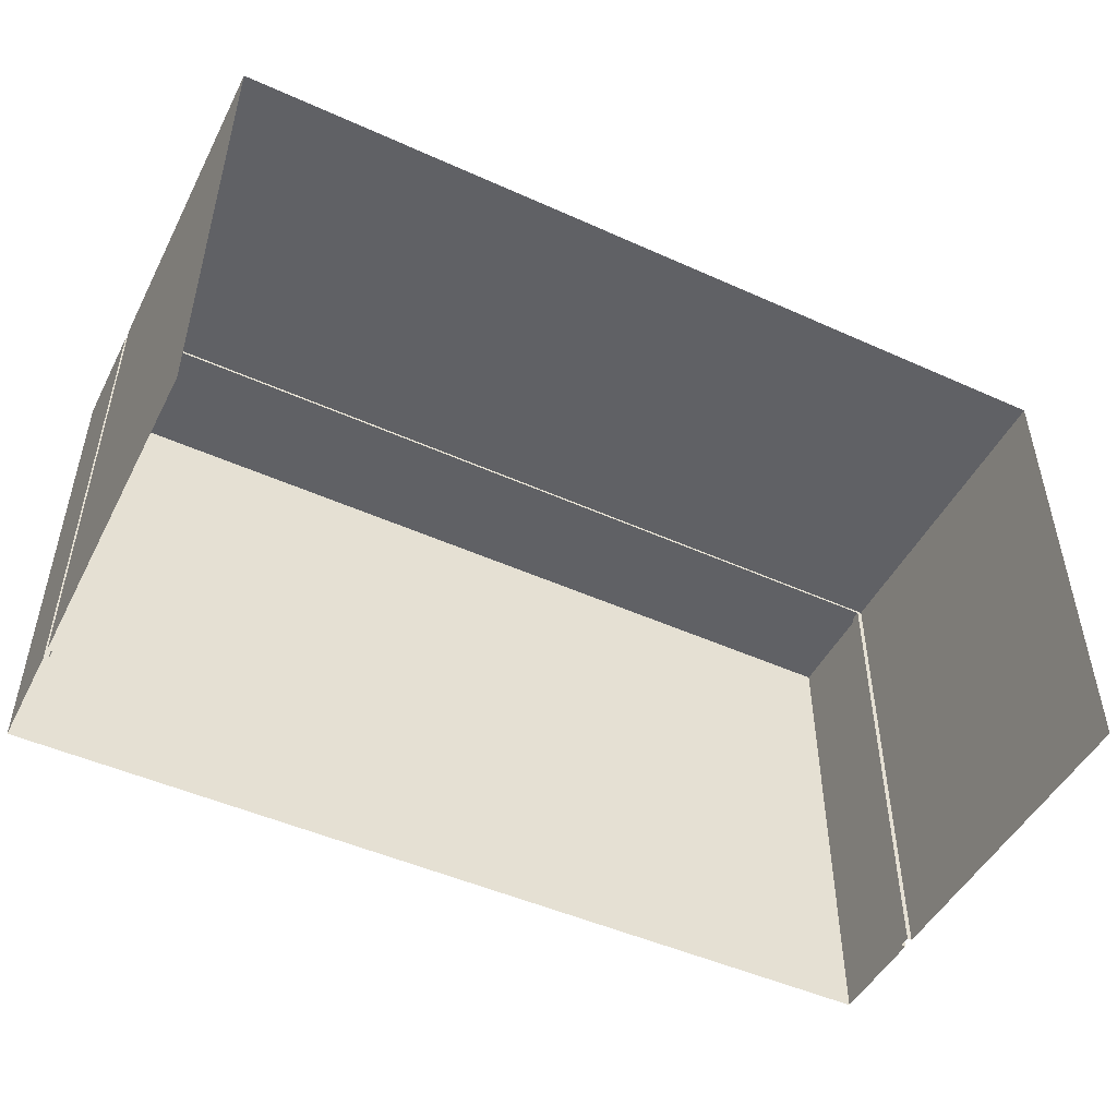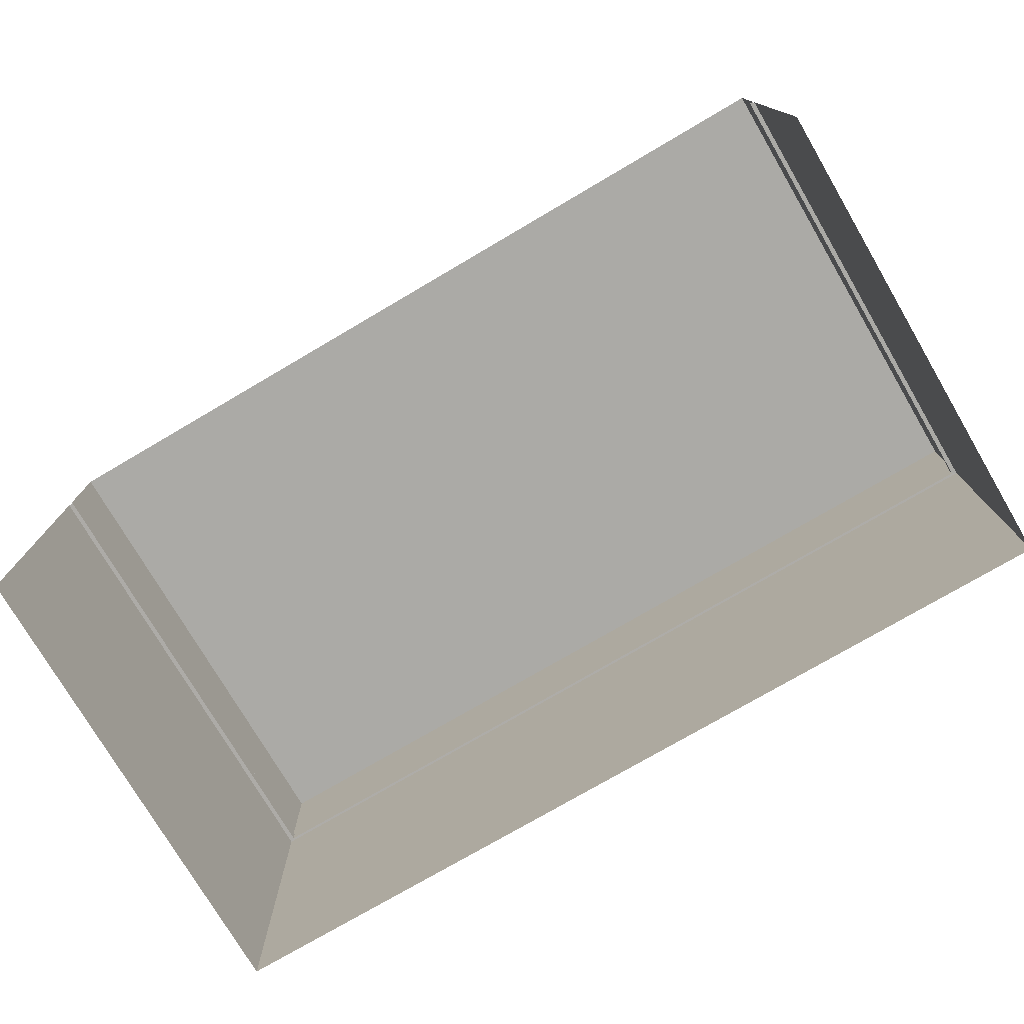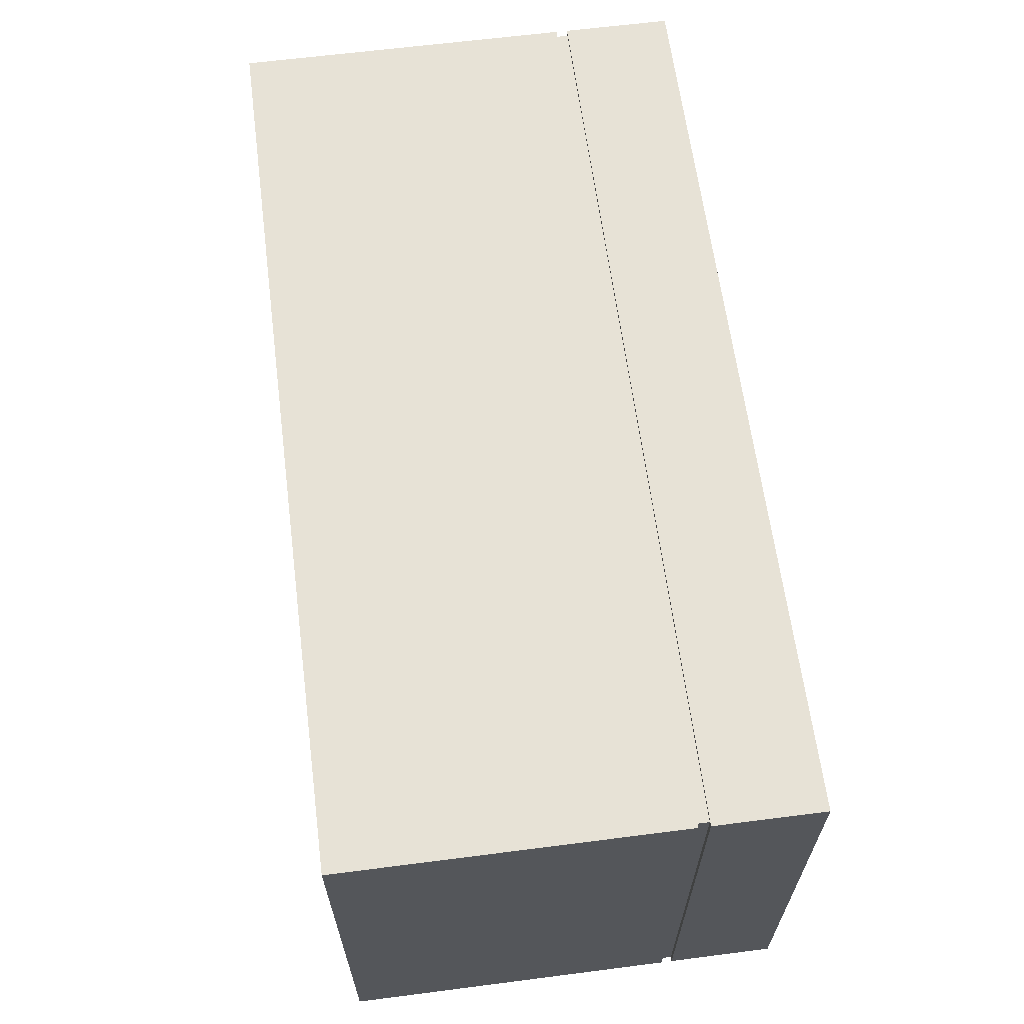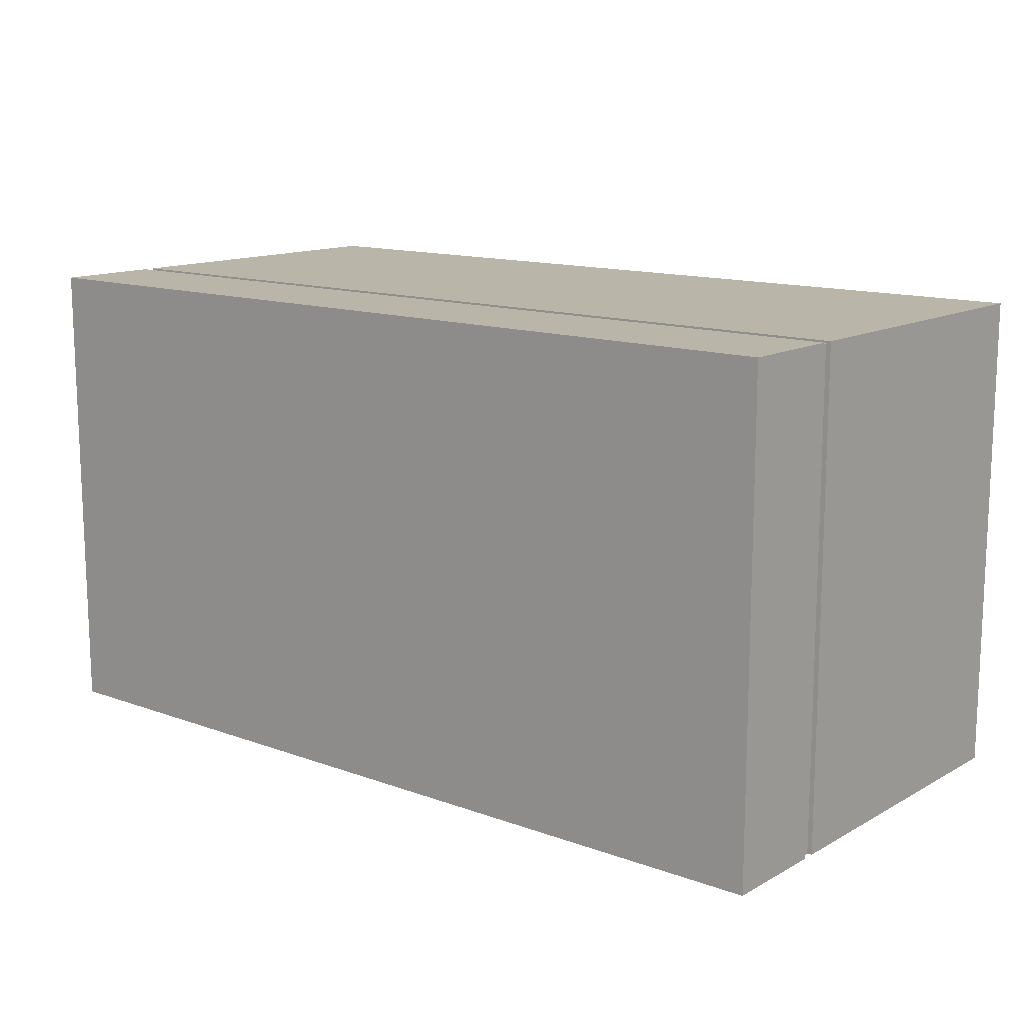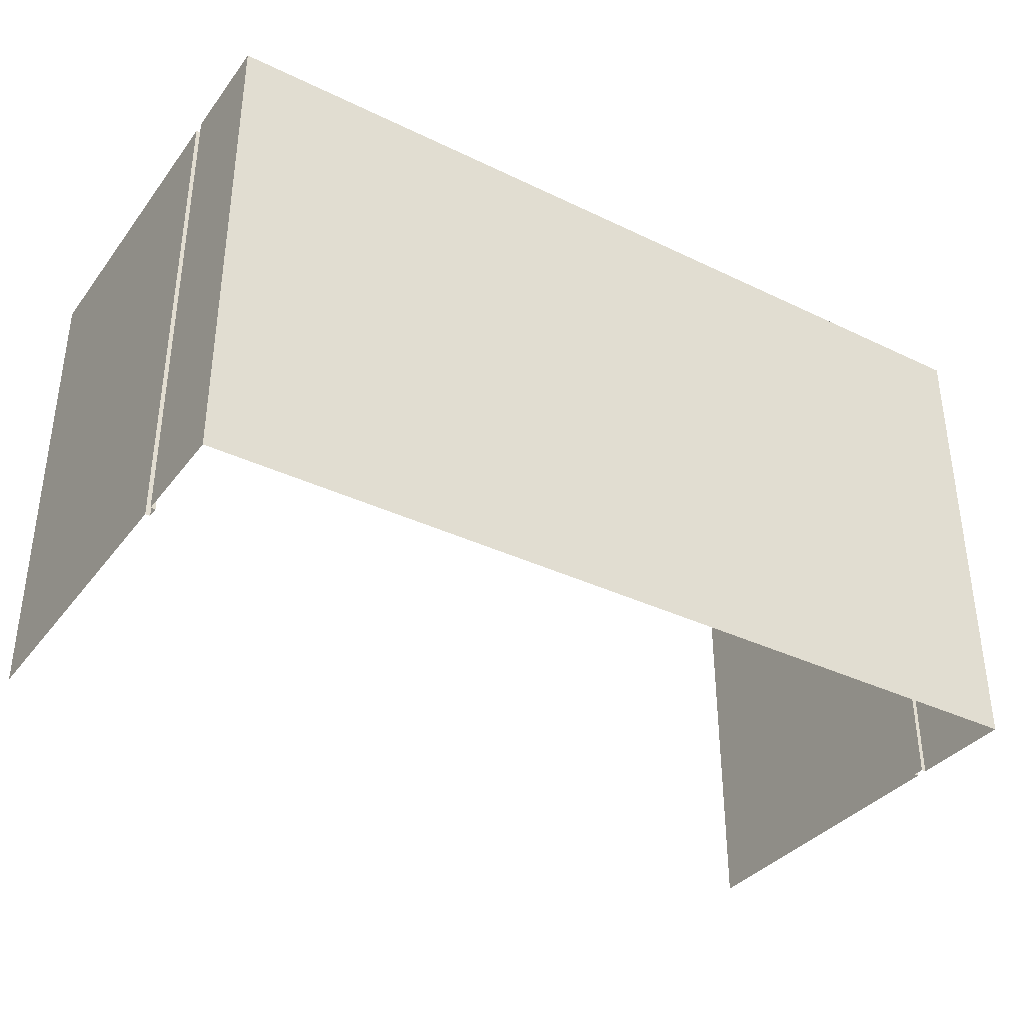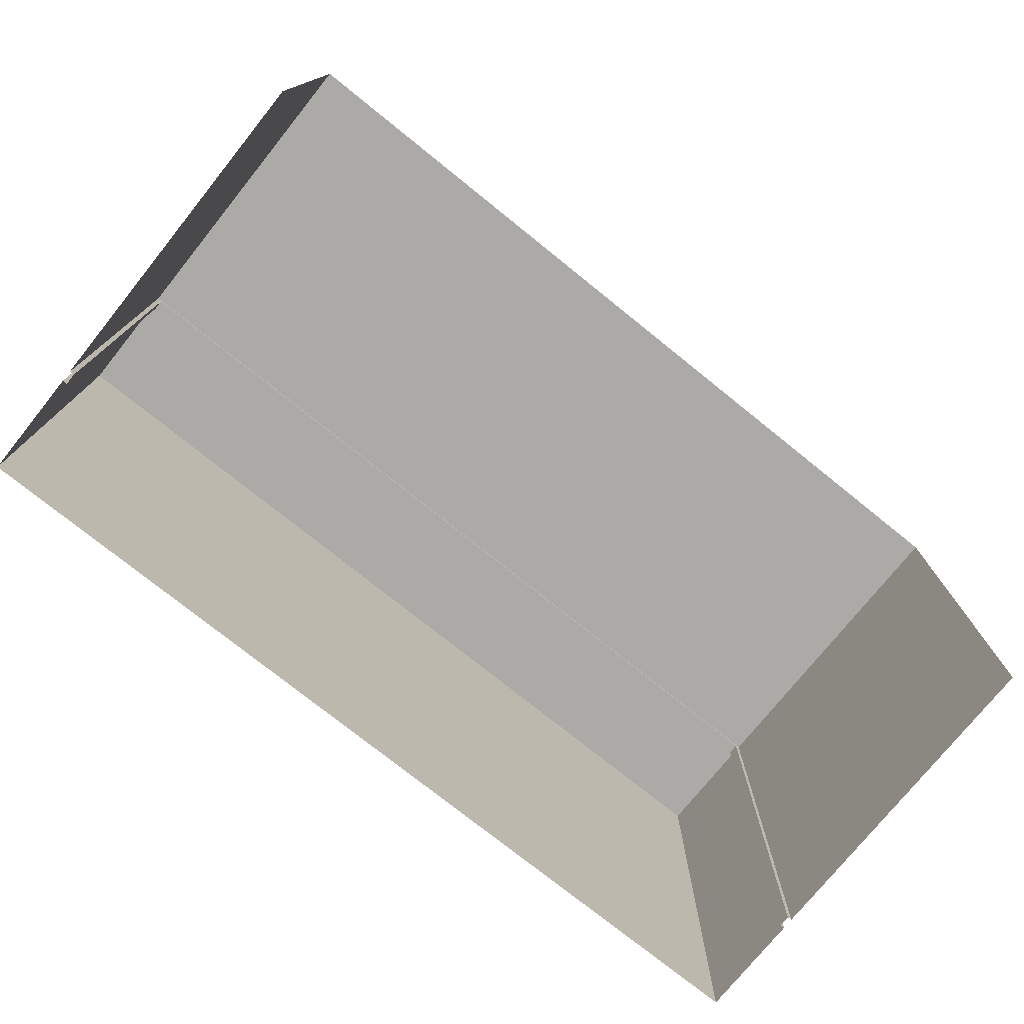
<metadata>
{"format":"obj","ext":"obj","renderer":"f3d","projection":"perspective","resolution":1024,"background":"white","views":[{"elev":-48.7,"azim":-26.6,"up":"+Z"},{"elev":-75.9,"azim":-149.6,"up":"+Y"},{"elev":63.4,"azim":82.6,"up":"+Z"},{"elev":13.4,"azim":-140.7,"up":"+Z"},{"elev":-35.9,"azim":147.7,"up":"+Z"},{"elev":-75.7,"azim":-38.8,"up":"+Z"}]}
</metadata>
<code>
g default
v -5.803 -2.91 3.347
v 5.803 -2.91 3.347
v -5.803 2.91 3.347
v 5.803 2.91 3.347
v -5.803 2.91 -2.894
v 5.803 2.91 -2.894
v -5.803 -2.91 -2.894
v 5.803 -2.91 -2.894
v 5.803 1.528 -2.894
v 5.803 1.382 -2.894
v 5.803 1.382 3.347
v 5.803 1.528 3.347
v -5.803 1.382 3.347
v -5.803 1.528 3.347
v -5.803 1.382 -2.894
v -5.803 1.528 -2.894
v 5.743 1.383 -2.894
v 5.743 1.527 -2.894
v 5.743 1.527 3.315
v 5.743 1.383 3.315
v -5.743 1.527 3.315
v -5.743 1.383 3.315
v -5.743 1.527 -2.894
v -5.743 1.383 -2.894
g pCube1
f 6 5 3 4
f 17 18 19 20
f 21 22 20 19
f 22 21 23 24
f 13 1 2 11
f 8 10 11 2
f 1 13 15 7
f 12 9 6 4
f 3 14 12 4
f 16 14 3 5
f 9 12 19 18
f 11 10 17 20
f 14 21 19 12
f 22 13 11 20
f 14 16 23 21
f 15 13 22 24

</code>
